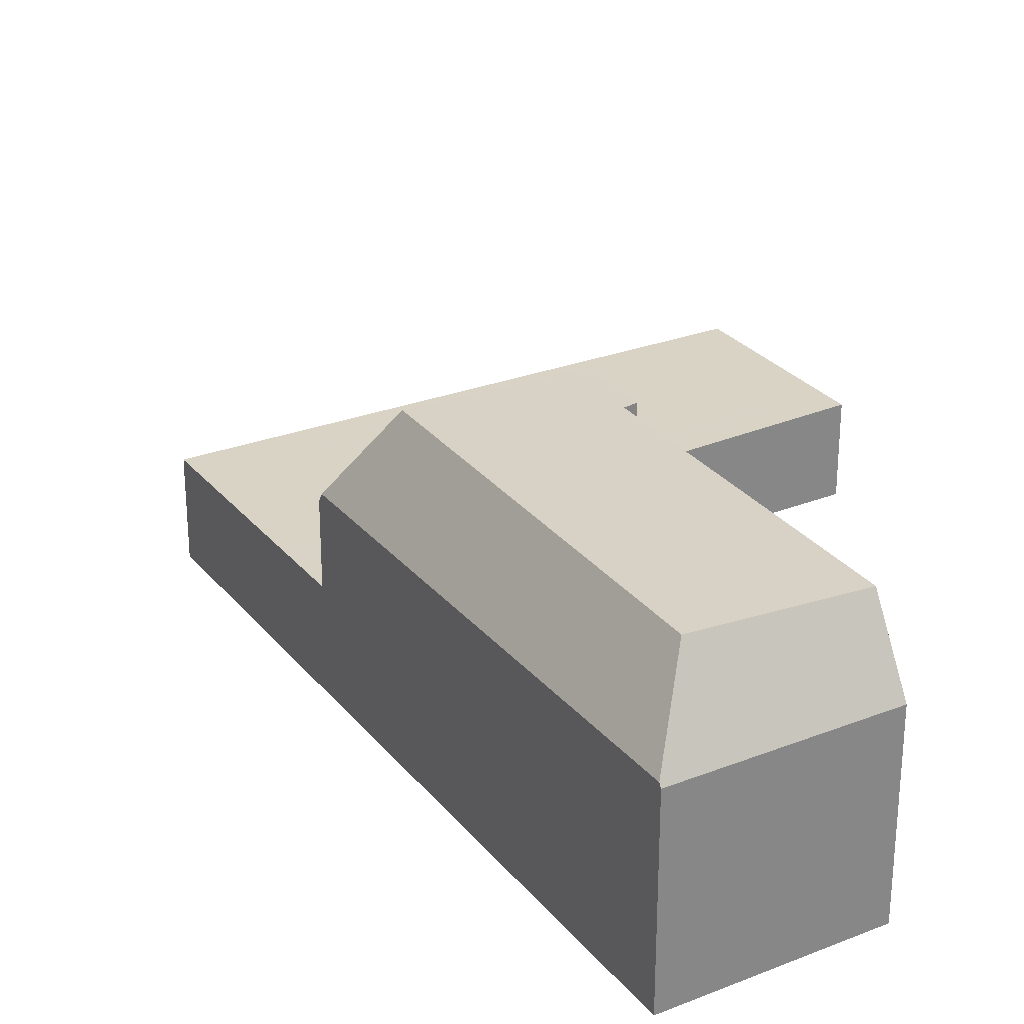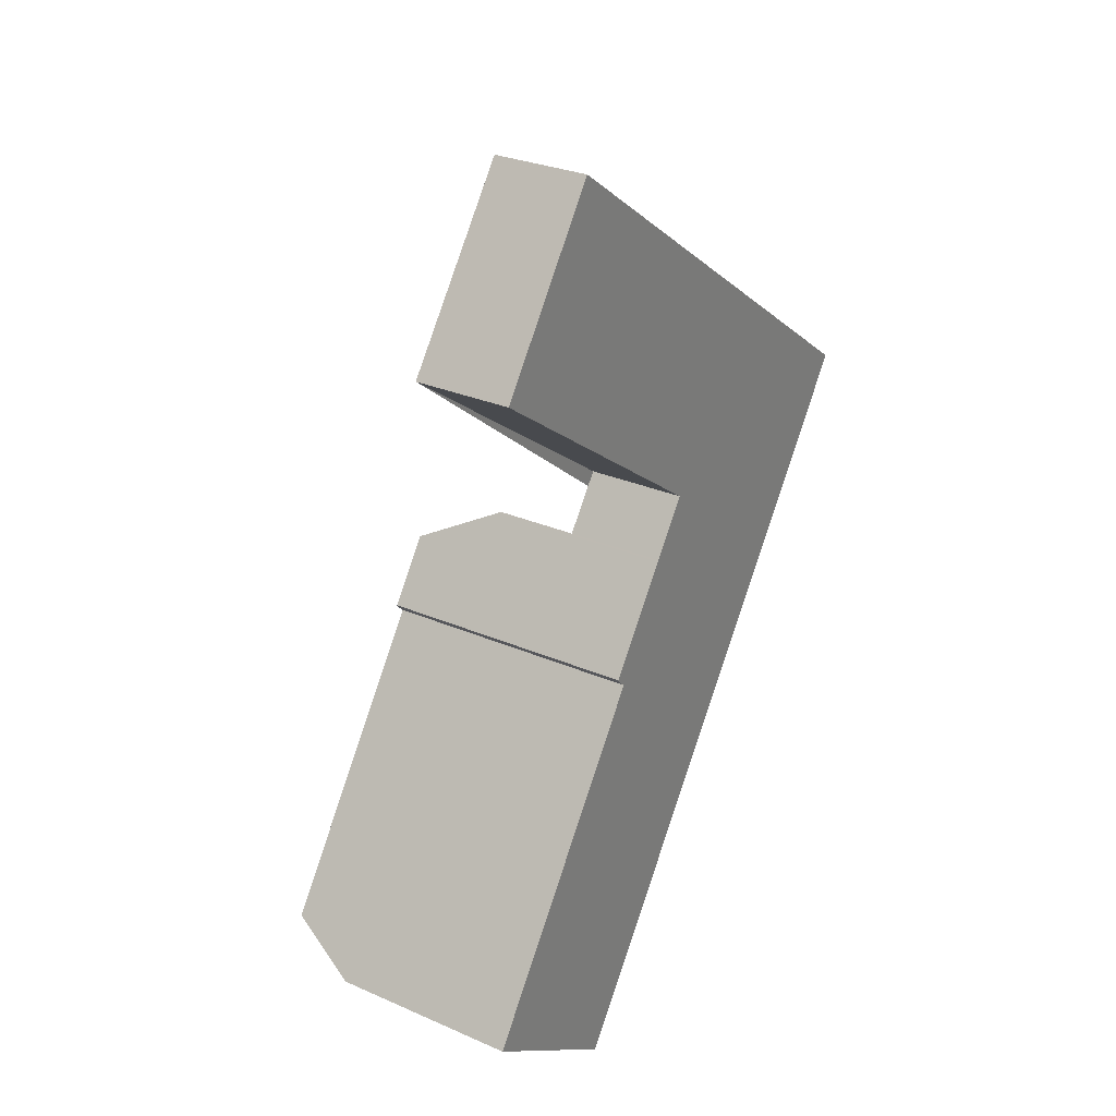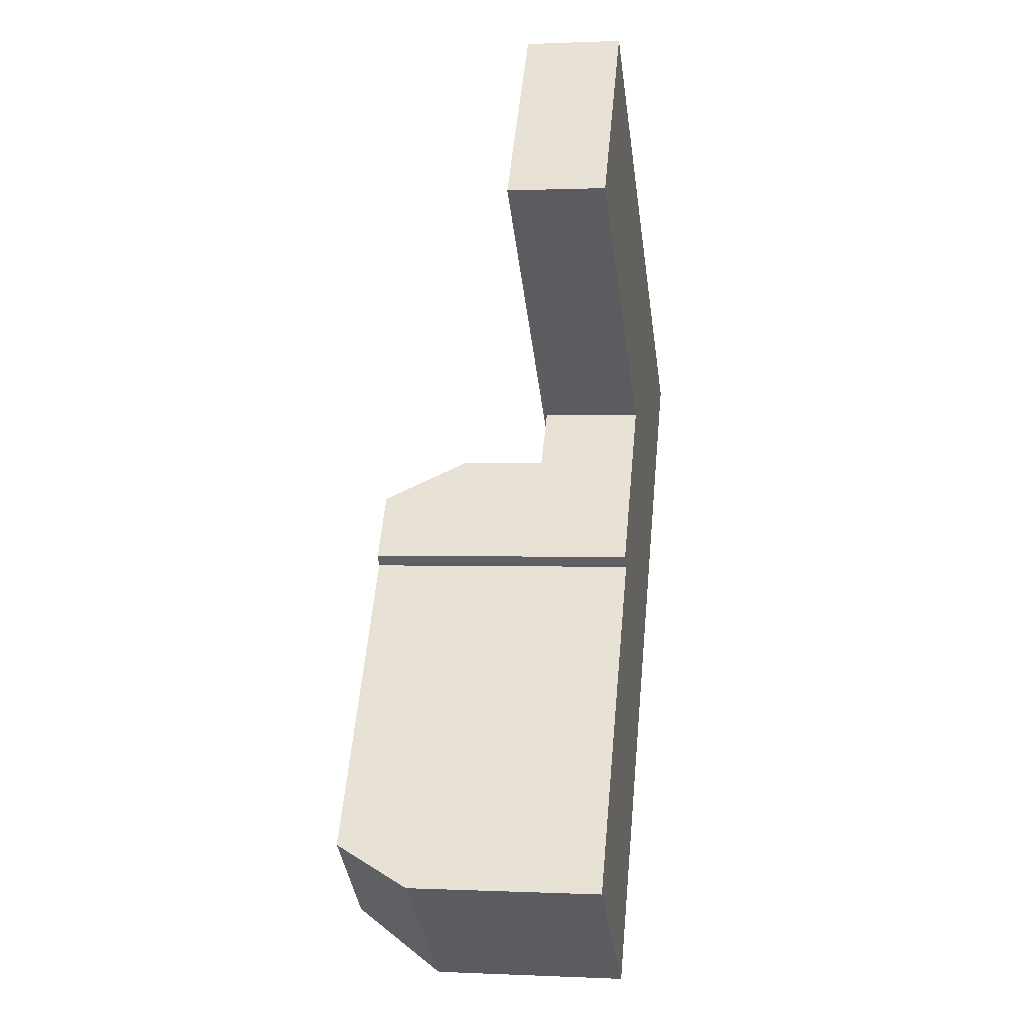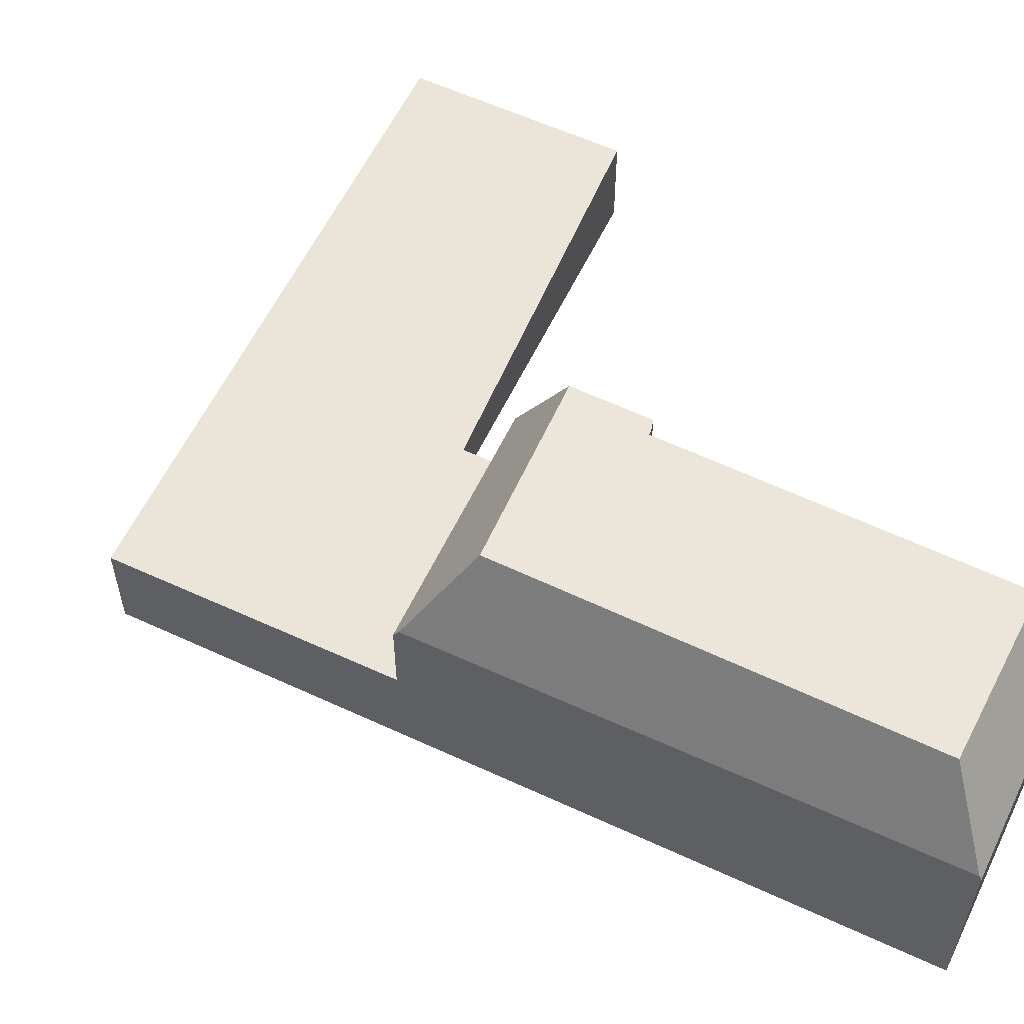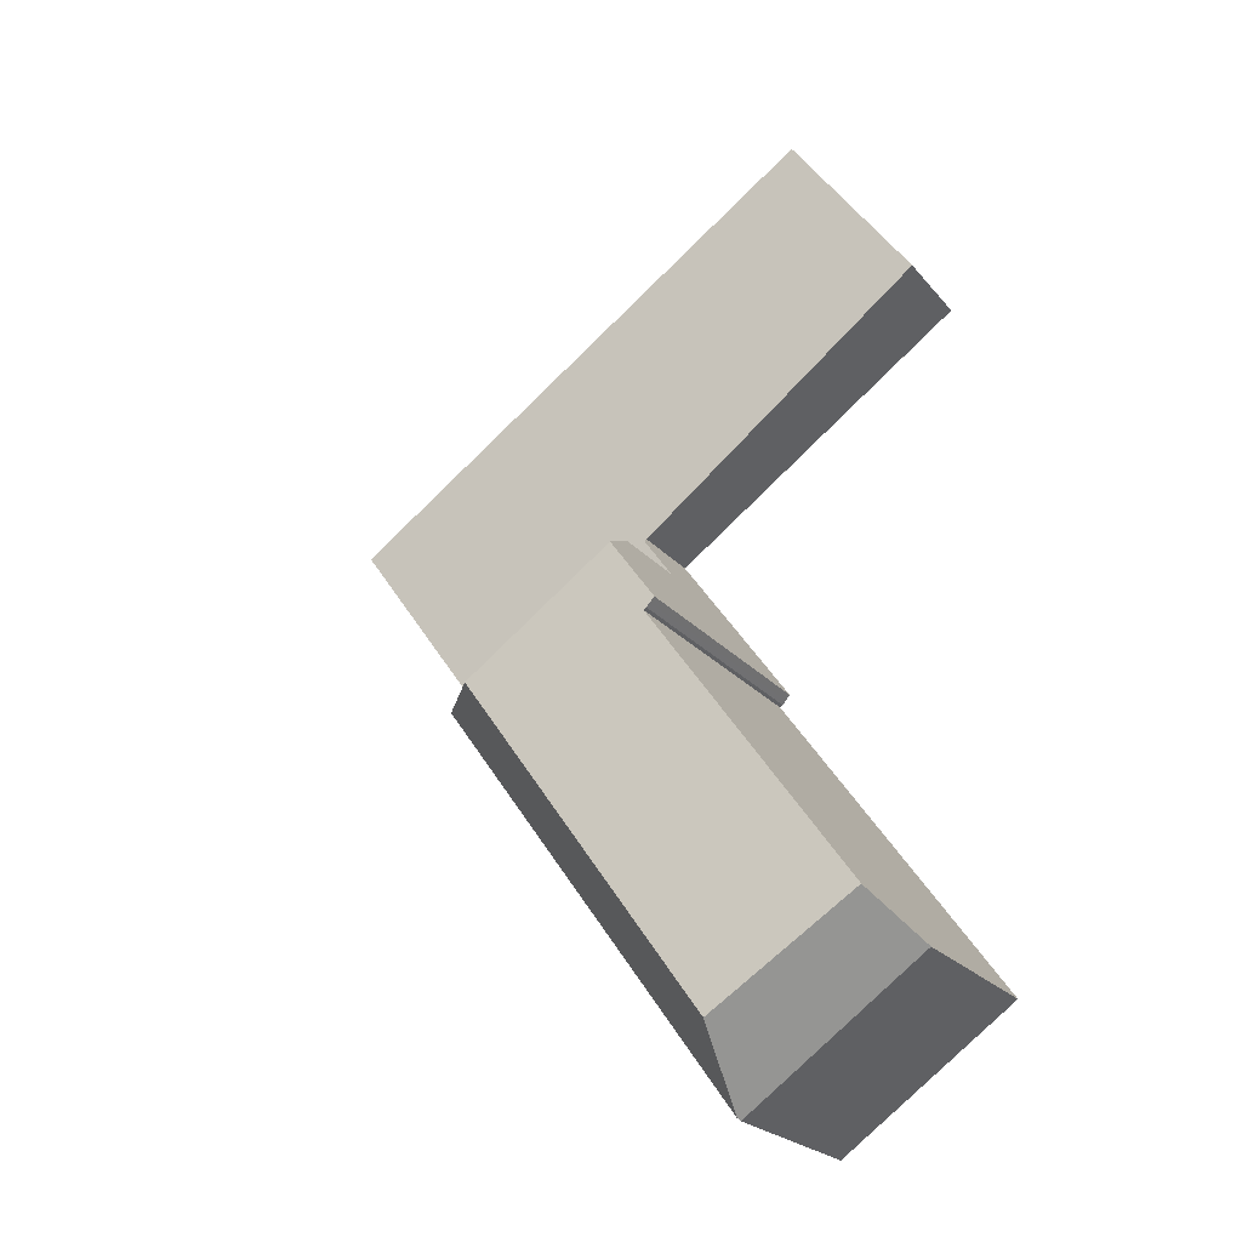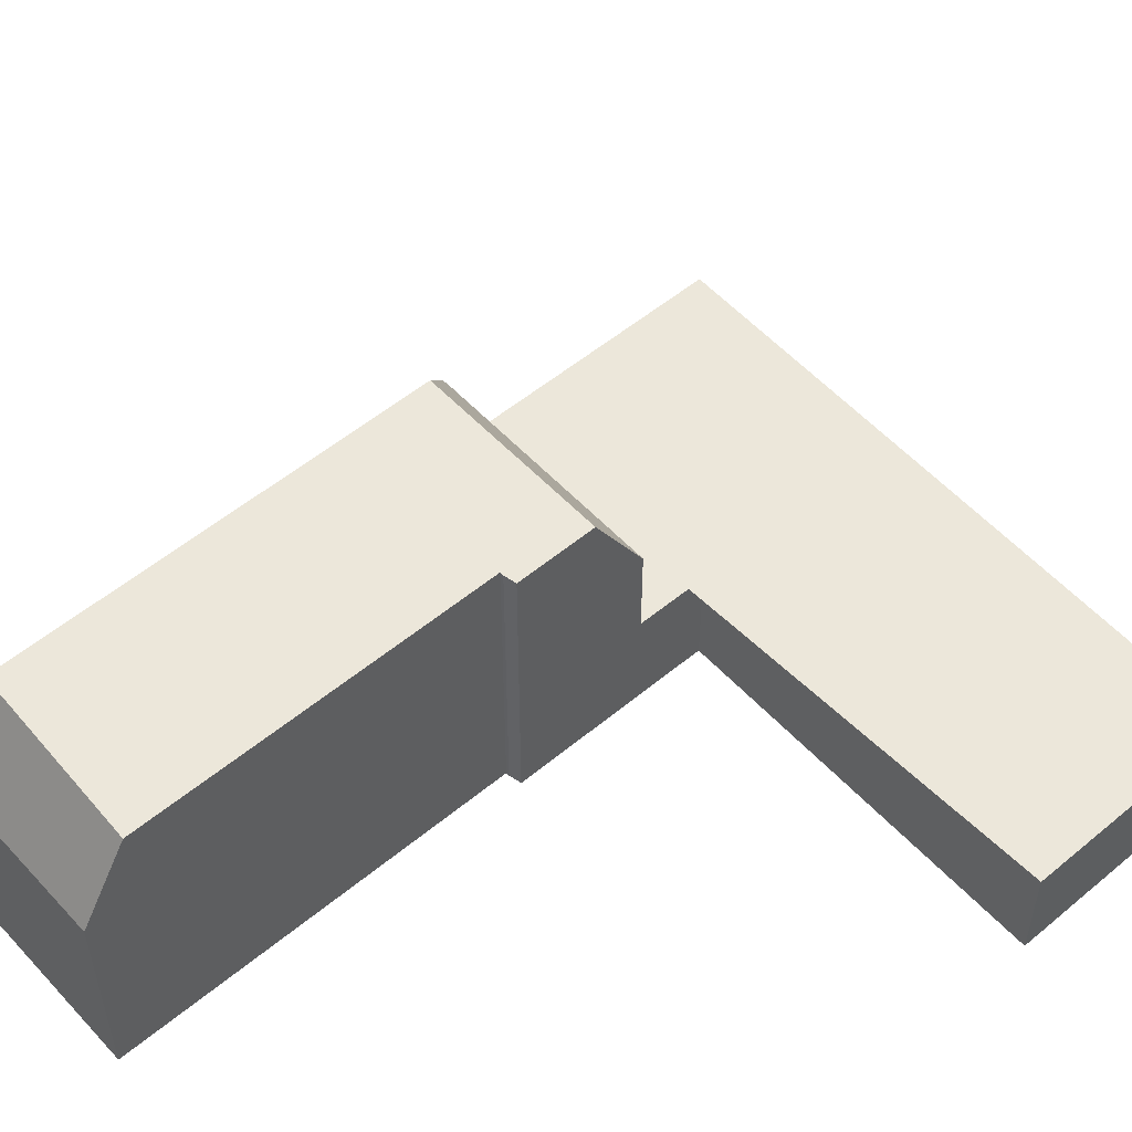
<metadata>
{"format":"obj","ext":"obj","renderer":"f3d","projection":"perspective","resolution":1024,"background":"white","views":[{"elev":28.4,"azim":4.7,"up":"+Z"},{"elev":28.8,"azim":123.1,"up":"+Y"},{"elev":0.7,"azim":99.3,"up":"+Y"},{"elev":59.7,"azim":-28.9,"up":"+Z"},{"elev":-22.8,"azim":29.1,"up":"+Y"},{"elev":54.1,"azim":84.0,"up":"+Z"}]}
</metadata>
<code>
v -821.5 -1109 3.197
v -806.3 -1098 3.002
v -802.5 -1103 3.056
v -811.8 -1110 3.176
v -808.3 -1115 8.533
v -808.5 -1115 8.55
v -808.6 -1115 8.555
v -807.1 -1129 6.157
v -801.7 -1125 6.131
v -817.3 -1115 3.257
v -811.5 -1110 3.18
v -821.5 -1109 3.197
v -814.6 -1104 3.108
v -802.5 -1103 3.056
v -817.7 -1114 3.251
v -811.7 -1111 3.182
v -812 -1110 3.178
v -815.8 -1105 3.123
v -817.7 -1114 3.251
v -817.3 -1115 3.256
v -821.5 -1109 3.197
v -816.5 -1116 3.269
v -810.6 -1112 3.194
v -802.5 -1124 8.528
v -806.8 -1127 8.781
v -802.5 -1124 8.528
v -809.7 -1113 8.54
v -807.2 -1129 6.284
v -806.8 -1127 8.781
v -814.2 -1116 8.813
v -816.4 -1116 6.12
v -814.2 -1116 8.813
v -809.7 -1113 8.54
v -814.2 -1116 8.813
v -816.4 -1116 6.12
v -810.6 -1112 5.903
v -816.5 -1116 5.828
v -806.8 -1127 8.781
v -807.2 -1129 6.284
v -810.7 -1112 3.196
v -815.8 -1105 3.123
v -809.8 -1113 8.549
v -809.8 -1113 8.549
v -810.7 -1112 5.901
v -808.4 -1115 8.543
v -807.2 -1129 6.326
v -807.1 -1129 6.157
v -816.4 -1116 3.269
v -816.3 -1116 6.163
v -816.4 -1116 5.829
v -807.2 -1129 6.326
v -816.3 -1116 6.163
v -821.5 -1109 3.197
v -810.5 -1112 5.992
v -810.7 -1112 5.991
v -816.4 -1116 5.958
v -816.4 -1116 5.958
v -802.5 -1103 3.057
v -806.3 -1098 3.002
v -802.5 -1103 3.057
v -803.1 -1103 3.049
v -803 -1103 3.048
v -818.2 -1114 3.244
v -818.2 -1114 3.244
v -812.5 -1109 3.17
v -801.8 -1125 6.131
v -802.6 -1124 8.535
v -816.1 -1105 3.127
v -816.1 -1105 3.127
v -812 -1111 3.186
v -811 -1112 5.989
v -810.2 -1113 8.568
v -811.1 -1112 3.2
v -812.3 -1110 3.182
v -812.8 -1110 3.174
v -802.6 -1124 8.535
v -810.2 -1113 8.568
v -811.1 -1112 5.897
v -812 -1111 3.186
v -812.3 -1110 3.181
v -812.8 -1110 3.174
v -815.1 -1106 3.142
v -816.1 -1105 3.127
v -816.1 -1105 3.127
v -810.1 -1113 8.566
v -811 -1112 5.989
v -811 -1112 3.199
v -810.1 -1113 8.566
v -811 -1112 5.897
v -802.6 -1124 8.529
v -810.7 -1112 5.901
v -810.6 -1112 5.903
v -816.5 -1116 5.828
v -816.4 -1116 5.829
v -811 -1112 3.199
v -811.1 -1112 3.2
v -810.6 -1112 3.194
v -810.7 -1112 3.196
v -811.1 -1112 5.897
v -816.4 -1116 3.269
v -816.5 -1116 3.269
v -811 -1112 5.897
v -815.8 -1117 6.173
v -815.8 -1117 6.13
v -809.9 -1113 7.834
v -810.1 -1113 7.833
v -810.4 -1113 7.831
v -815 -1116 7.805
v -815 -1116 7.805
v -810.4 -1113 7.831
v -810.8 -1113 7.829
v -811.4 -1112 5.987
v -811.4 -1112 5.892
v -811.4 -1112 3.204
v -810.5 -1114 8.589
v -810.5 -1114 8.589
v -811.4 -1112 3.204
v -802.9 -1124 8.552
v -811.4 -1112 5.892
v -802.9 -1124 8.552
v -802.1 -1125 6.133
v -816.5 -1105 3.132
v -816.5 -1105 3.132
v -812.3 -1111 3.191
v -812.7 -1111 3.187
v -813.2 -1110 3.179
v -801.9 -1125 6.23
v -801.8 -1125 6.23
v -807.2 -1129 6.255
v -807.2 -1129 6.255
v -802.2 -1125 6.232
v -821.5 -1109 3.197
v -821.5 -1109 3.197
v -821.5 -1109 0
v -821.5 -1109 -4.441e-16
v -803 -1103 3.048
v -806.3 -1098 3.002
v -806.3 -1098 4.441e-16
v -803 -1103 0
v -802.5 -1103 3.057
v -802.5 -1103 3.056
v -802.5 -1103 0
v -802.5 -1103 0
v -811.5 -1110 3.18
v -811.8 -1110 3.176
v -811.8 -1110 0
v -811.5 -1110 0
v -808.4 -1115 8.543
v -808.3 -1115 8.533
v -808.3 -1115 0
v -808.4 -1115 0
v -808.6 -1115 8.555
v -808.5 -1115 8.55
v -808.5 -1115 0
v -808.6 -1115 0
v -802.6 -1124 8.529
v -808.6 -1115 8.555
v -808.6 -1115 0
v -802.6 -1124 0
v -807.2 -1129 6.255
v -807.1 -1129 6.157
v -807.1 -1129 -8.882e-16
v -807.2 -1129 0
v -801.8 -1125 6.131
v -801.7 -1125 6.131
v -801.7 -1125 0
v -801.8 -1125 8.882e-16
v -817.7 -1114 3.251
v -817.3 -1115 3.257
v -817.3 -1115 0
v -817.7 -1114 0
v -810.6 -1112 3.194
v -811.5 -1110 3.18
v -811.5 -1110 0
v -810.6 -1112 0
v -821.5 -1109 3.197
v -821.5 -1109 3.197
v -821.5 -1109 0
v -821.5 -1109 0
v -806.3 -1098 3.002
v -814.6 -1104 3.108
v -814.6 -1104 0
v -806.3 -1098 -4.441e-16
v -802.5 -1103 3.056
v -802.5 -1103 3.056
v -802.5 -1103 0
v -802.5 -1103 0
v -818.2 -1114 3.244
v -817.7 -1114 3.251
v -817.7 -1114 0
v -818.2 -1114 4.441e-16
v -801.8 -1125 6.23
v -802.5 -1124 8.528
v -802.5 -1124 0
v -801.8 -1125 0
v -816.4 -1116 5.958
v -816.4 -1116 6.12
v -816.4 -1116 0
v -816.4 -1116 0
v -808.3 -1115 8.533
v -809.7 -1113 8.54
v -809.7 -1113 0
v -808.3 -1115 0
v -815.8 -1117 6.13
v -807.2 -1129 6.284
v -807.2 -1129 0
v -815.8 -1117 8.882e-16
v -814.6 -1104 3.108
v -815.8 -1105 3.123
v -815.8 -1105 4.441e-16
v -814.6 -1104 0
v -808.5 -1115 8.55
v -808.4 -1115 8.543
v -808.4 -1115 0
v -808.5 -1115 0
v -807.1 -1129 6.157
v -807.1 -1129 6.157
v -807.1 -1129 0
v -807.1 -1129 -8.882e-16
v -816.5 -1105 3.132
v -821.5 -1109 3.197
v -821.5 -1109 -4.441e-16
v -816.5 -1105 0
v -809.9 -1113 7.834
v -810.5 -1112 5.992
v -810.5 -1112 0
v -809.9 -1113 0
v -816.5 -1116 5.828
v -816.4 -1116 5.958
v -816.4 -1116 0
v -816.5 -1116 0
v -806.3 -1098 3.002
v -806.3 -1098 3.002
v -806.3 -1098 -4.441e-16
v -806.3 -1098 4.441e-16
v -811.8 -1110 3.176
v -802.5 -1103 3.057
v -802.5 -1103 0
v -811.8 -1110 0
v -802.5 -1103 3.056
v -803 -1103 3.048
v -803 -1103 0
v -802.5 -1103 0
v -821.5 -1109 3.197
v -818.2 -1114 3.244
v -818.2 -1114 4.441e-16
v -821.5 -1109 0
v -802.1 -1125 6.133
v -801.8 -1125 6.131
v -801.8 -1125 8.882e-16
v -802.1 -1125 0
v -815.8 -1105 3.123
v -816.1 -1105 3.127
v -816.1 -1105 0
v -815.8 -1105 4.441e-16
v -816.1 -1105 3.127
v -816.1 -1105 3.127
v -816.1 -1105 -4.441e-16
v -816.1 -1105 0
v -802.5 -1124 8.528
v -802.6 -1124 8.529
v -802.6 -1124 0
v -802.5 -1124 0
v -810.5 -1112 5.992
v -810.6 -1112 5.903
v -810.6 -1112 0
v -810.5 -1112 0
v -817.3 -1115 3.257
v -816.5 -1116 3.269
v -816.5 -1116 0
v -817.3 -1115 0
v -816.4 -1116 6.12
v -815.8 -1117 6.13
v -815.8 -1117 8.882e-16
v -816.4 -1116 0
v -809.7 -1113 8.54
v -809.9 -1113 7.834
v -809.9 -1113 0
v -809.7 -1113 0
v -807.1 -1129 6.157
v -802.1 -1125 6.133
v -802.1 -1125 0
v -807.1 -1129 0
v -816.1 -1105 3.127
v -816.5 -1105 3.132
v -816.5 -1105 0
v -816.1 -1105 -4.441e-16
v -801.7 -1125 6.131
v -801.8 -1125 6.23
v -801.8 -1125 0
v -801.7 -1125 0
v -807.2 -1129 6.284
v -807.2 -1129 6.255
v -807.2 -1129 0
v -807.2 -1129 0
v -807.1 -1129 0
v -821.5 -1109 0
v -806.3 -1098 0
v -802.5 -1103 0
v -811.8 -1110 0
v -808.3 -1115 0
v -808.5 -1115 0
v -808.6 -1115 0
v -801.7 -1125 0
f 130 47 8 129
f 62 14 58 61
f 41 13 18
f 58 14 3 60
f 20 10 15 19
f 64 19 15 63
f 79 70 74 80
f 80 74 75 81
f 113 99 71 112
f 116 77 76 118
f 103 52 109
f 119 78 73 117
f 21 12 1 53
f 92 54 55 91
f 42 33 5 45
f 44 36 23 40
f 128 9 66 127
f 94 56 57 93
f 104 35 52 103
f 48 22 37 50
f 69 41 18 68
f 106 55 54 105
f 56 49 31 57
f 96 70 79 95
f 98 16 11 97
f 112 71 107 111
f 101 10 20 100
f 61 58 17 65
f 60 4 11 16 17 58
f 61 59 2 62
f 63 12 21 64
f 81 75 82
f 65 18 13 59 61
f 131 121 47 130
f 123 21 53 122
f 114 100 20 124
f 110 86 55 106
f 124 20 19 125
f 125 19 64 126
f 91 55 86 102
f 88 42 45 6 7 90
f 89 44 40 87
f 126 64 21 123
f 95 79 16 98
f 80 17 16 79
f 81 65 17 80
f 82 68 18 65 81
f 83 69 68 84
f 107 71 86 110
f 102 86 71 99
f 90 24 76 77 88
f 87 73 78 89
f 84 68 82
f 103 51 39 104
f 105 27 43 106
f 111 107 72 115
f 109 32 38 51 103
f 106 43 85 110
f 110 85 72 107
f 111 108 49 56 112
f 115 30 108 111
f 112 56 94 113
f 118 25 34 116
f 117 48 50 119
f 127 66 121 131
f 122 83 84 123
f 124 70 96 114
f 125 74 70 124
f 126 75 74 125
f 123 84 82 75 126
f 127 67 26 128
f 129 28 46 130
f 130 46 29 120 131
f 131 120 67 127
f 133 134 135 132
f 137 138 139 136
f 141 142 143 140
f 145 146 147 144
f 149 150 151 148
f 153 154 155 152
f 157 158 159 156
f 161 162 163 160
f 165 166 167 164
f 169 170 171 168
f 173 174 175 172
f 177 178 179 176
f 181 182 183 180
f 185 186 187 184
f 189 190 191 188
f 193 194 195 192
f 197 198 199 196
f 201 202 203 200
f 205 206 207 204
f 209 210 211 208
f 213 214 215 212
f 217 218 219 216
f 221 222 223 220
f 225 226 227 224
f 229 230 231 228
f 233 234 235 232
f 237 238 239 236
f 241 242 243 240
f 245 246 247 244
f 249 250 251 248
f 253 254 255 252
f 257 258 259 256
f 261 262 263 260
f 265 266 267 264
f 269 270 271 268
f 273 274 275 272
f 277 278 279 276
f 281 282 283 280
f 285 286 287 284
f 289 290 291 288
f 293 294 295 292
f 297 298 299 300 301 302 303 304 296

</code>
